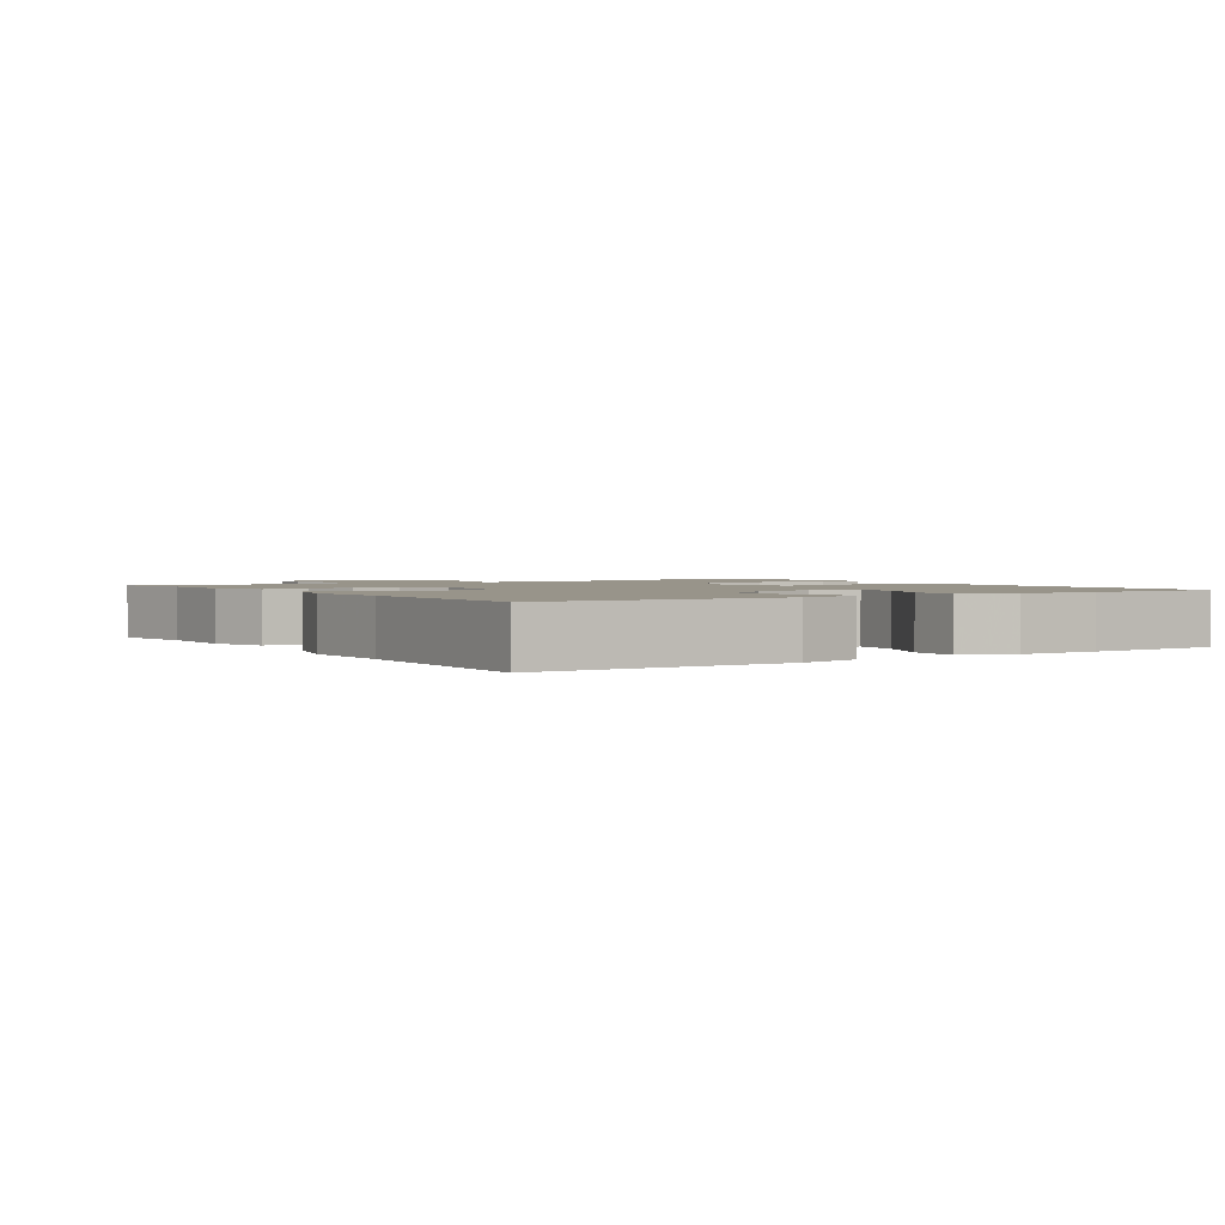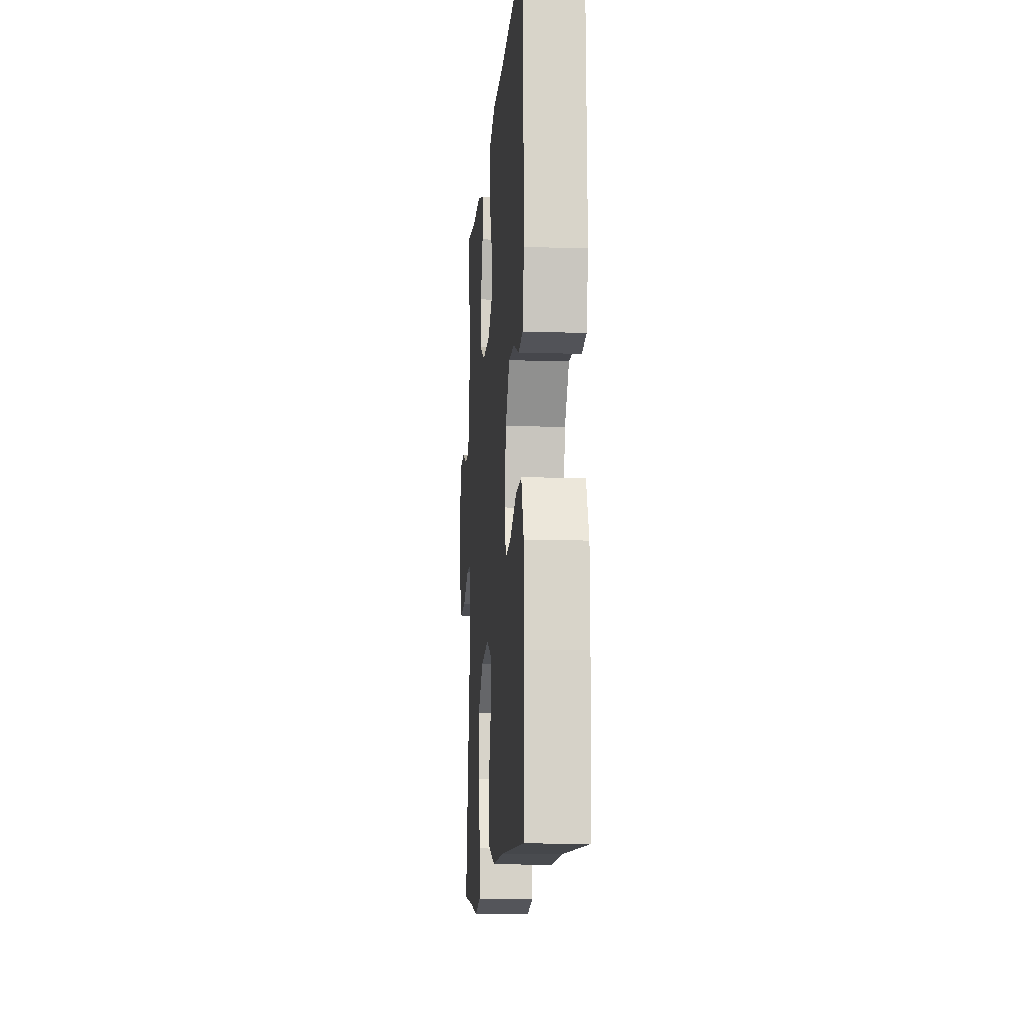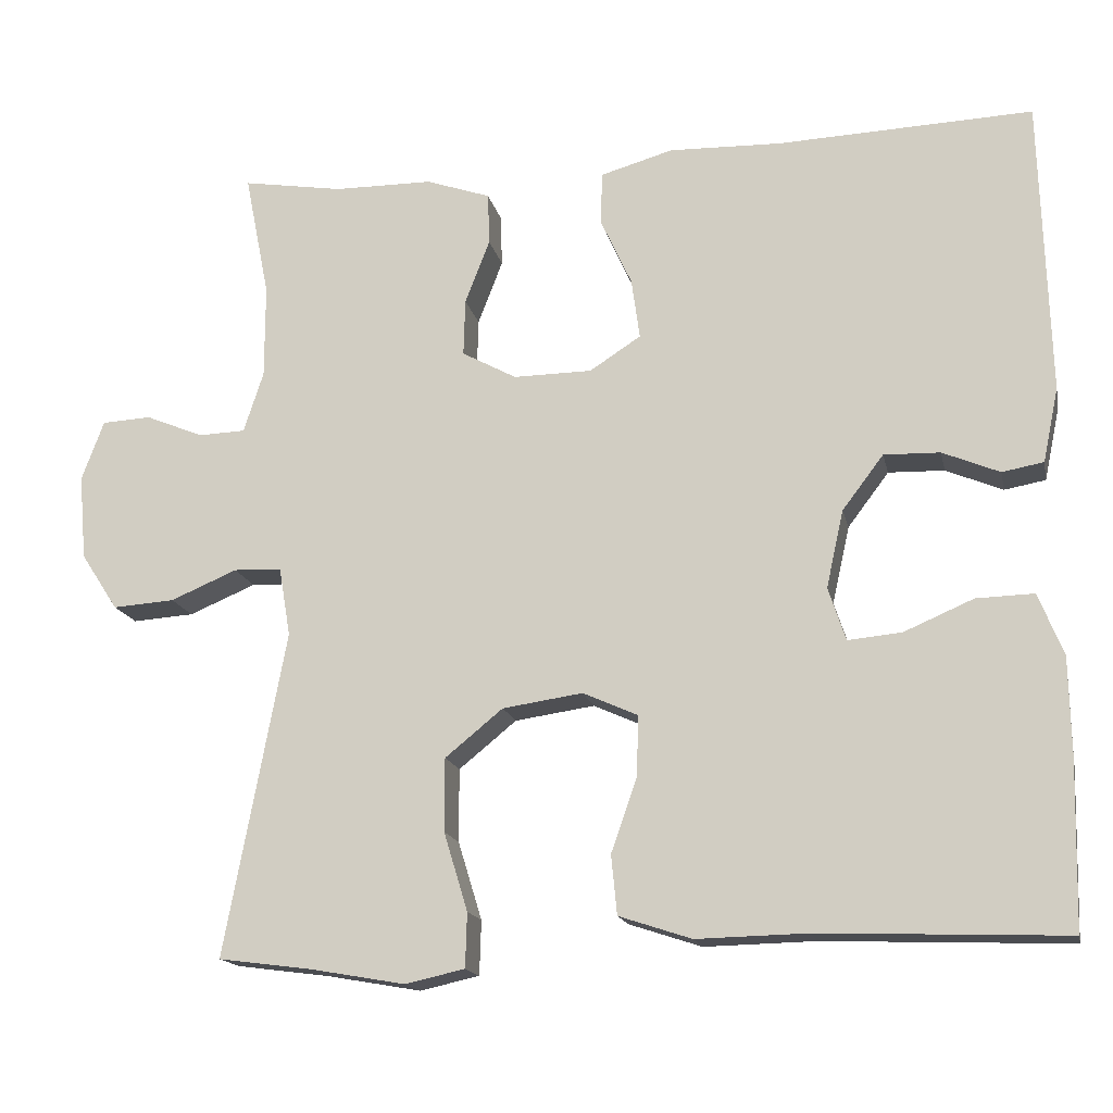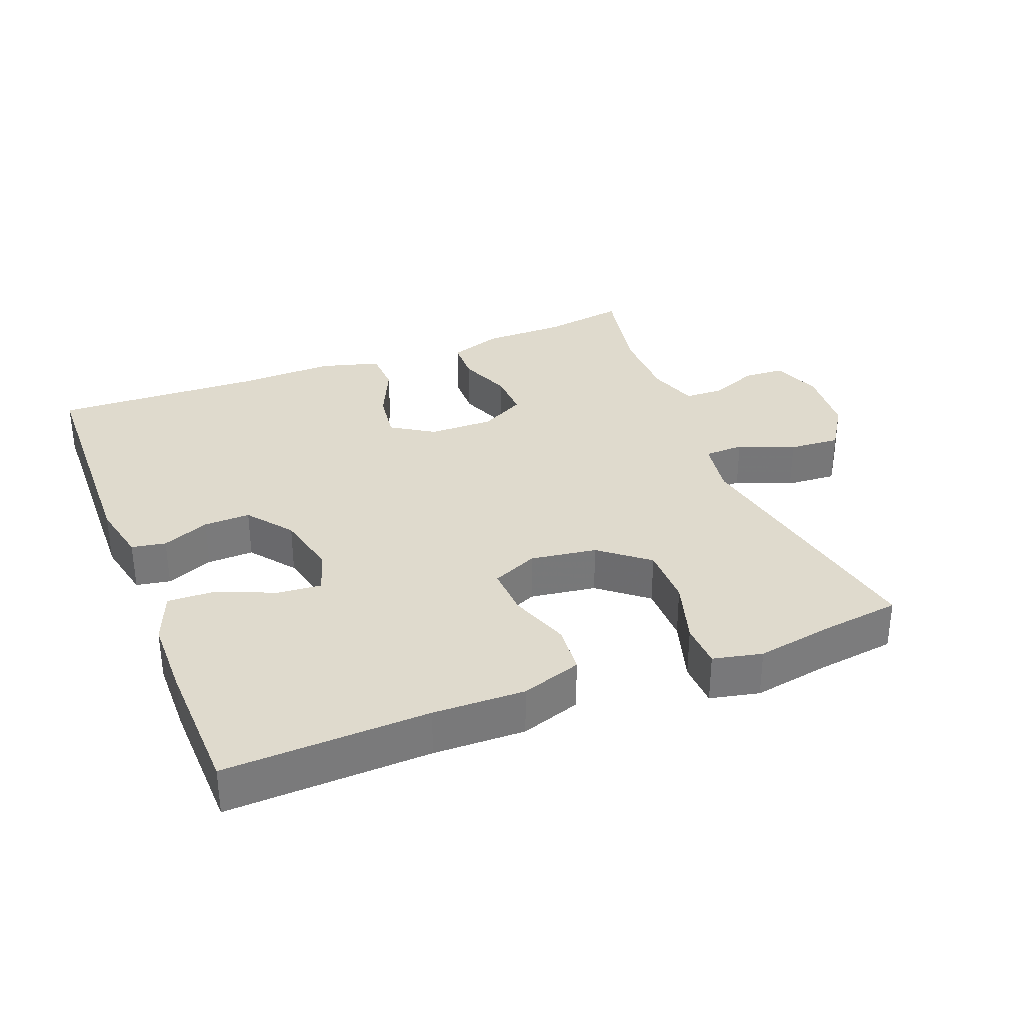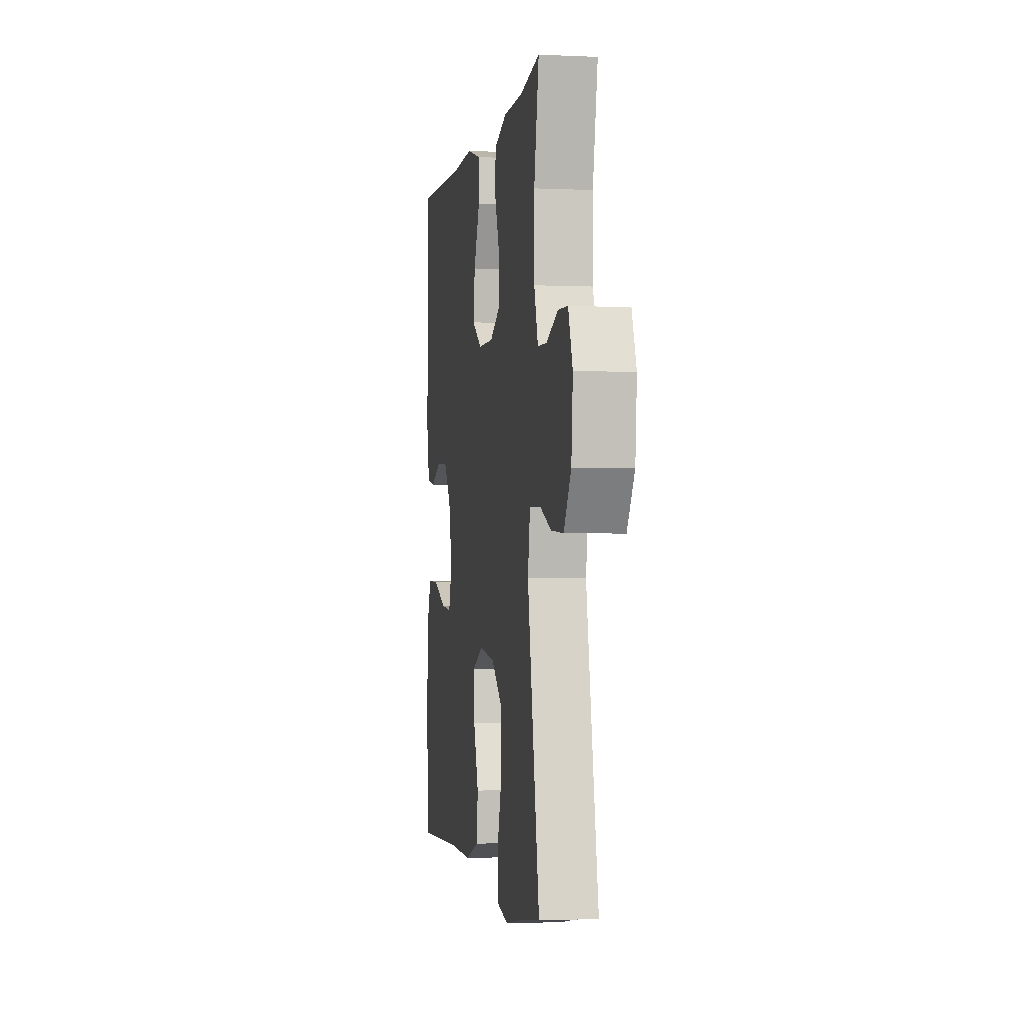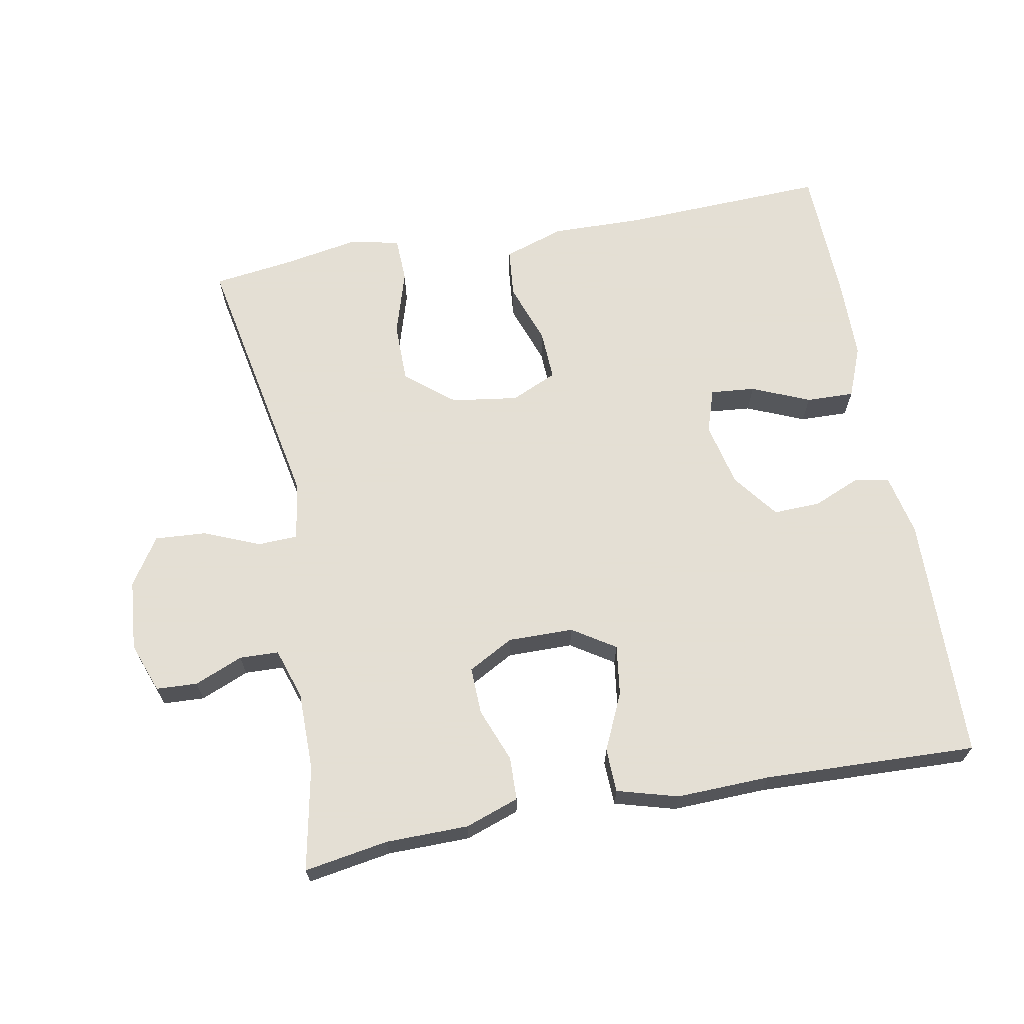
<metadata>
{"format":"obj","ext":"obj","renderer":"f3d","projection":"perspective","resolution":1024,"background":"white","views":[{"elev":1.8,"azim":56.5,"up":"+Y"},{"elev":-12.5,"azim":85.5,"up":"+Z"},{"elev":-16.1,"azim":12.0,"up":"+Z"},{"elev":32.9,"azim":158.5,"up":"+Y"},{"elev":-2.0,"azim":-99.4,"up":"+Z"},{"elev":66.3,"azim":-10.6,"up":"+Y"}]}
</metadata>
<code>
v 0.5 0.07 0.5
v 0.51 0.07 0.142
v 0.491 0.07 0.052
v 0.441 0.07 0.043
v 0.372 0.07 0.072
v 0.304 0.07 0.074
v 0.254 0.07 0.008
v 0.233 0.07 -0.086
v 0.254 0.07 -0.15
v 0.319 0.07 -0.144
v 0.403 0.07 -0.108
v 0.473 0.07 -0.106
v 0.503 0.07 -0.181
v 0.505 0.07 -0.299
v 0.5 0.07 -0.5
v 0.202 0.07 -0.489
v 0.068 0.07 -0.492
v -0.02 0.07 -0.463
v -0.027 0.07 -0.391
v 0.004 0.07 -0.302
v 0.007 0.07 -0.228
v -0.06 0.07 -0.198
v -0.157 0.07 -0.212
v -0.227 0.07 -0.269
v -0.227 0.07 -0.358
v -0.198 0.07 -0.453
v -0.2 0.07 -0.519
v -0.272 0.07 -0.535
v -0.386 0.07 -0.515
v -0.5 0.07 -0.5
v -0.426 0.07 -0.107
v -0.44 0.07 -0.023
v -0.498 0.07 -0.021
v -0.579 0.07 -0.055
v -0.654 0.07 -0.06
v -0.699 0.07 0.009
v -0.708 0.07 0.112
v -0.681 0.07 0.185
v -0.621 0.07 0.188
v -0.551 0.07 0.159
v -0.494 0.07 0.161
v -0.47 0.07 0.235
v -0.47 0.07 0.349
v -0.5 0.07 0.5
v -0.378 0.07 0.48
v -0.258 0.07 0.479
v -0.18 0.07 0.452
v -0.178 0.07 0.389
v -0.208 0.07 0.311
v -0.21 0.07 0.242
v -0.144 0.07 0.206
v -0.049 0.07 0.207
v 0.013 0.07 0.247
v 0.003 0.07 0.32
v -0.035 0.07 0.403
v -0.033 0.07 0.467
v 0.055 0.07 0.492
v 0.191 0.07 0.488
v 0.5 0 0.5
v 0.51 0 0.142
v 0.491 0 0.052
v 0.441 0 0.043
v 0.372 0 0.072
v 0.304 0 0.074
v 0.254 0 0.008
v 0.233 0 -0.086
v 0.254 0 -0.15
v 0.319 0 -0.144
v 0.403 0 -0.108
v 0.473 0 -0.106
v 0.503 0 -0.181
v 0.505 0 -0.299
v 0.5 0 -0.5
v 0.202 0 -0.489
v 0.068 0 -0.492
v -0.02 0 -0.463
v -0.027 0 -0.391
v 0.004 0 -0.302
v 0.007 0 -0.228
v -0.06 0 -0.198
v -0.157 0 -0.212
v -0.227 0 -0.269
v -0.227 0 -0.358
v -0.198 0 -0.453
v -0.2 0 -0.519
v -0.272 0 -0.535
v -0.386 0 -0.515
v -0.5 0 -0.5
v -0.426 0 -0.107
v -0.44 0 -0.023
v -0.498 0 -0.021
v -0.579 0 -0.055
v -0.654 0 -0.06
v -0.699 0 0.009
v -0.708 0 0.112
v -0.681 0 0.185
v -0.621 0 0.188
v -0.551 0 0.159
v -0.494 0 0.161
v -0.47 0 0.235
v -0.47 0 0.349
v -0.5 0 0.5
v -0.378 0 0.48
v -0.258 0 0.479
v -0.18 0 0.452
v -0.178 0 0.389
v -0.208 0 0.311
v -0.21 0 0.242
v -0.144 0 0.206
v -0.049 0 0.207
v 0.013 0 0.247
v 0.003 0 0.32
v -0.035 0 0.403
v -0.033 0 0.467
v 0.055 0 0.492
v 0.191 0 0.488
f 55 56 57 58
f 54 55 58 1
f 53 54 1 2
f 52 53 2 3
f 51 52 3
f 46 47 48 49
f 45 46 49 50
f 43 44 45 50
f 42 43 50 51
f 37 38 39 40
f 37 40 41
f 36 37 41
f 33 34 35 36
f 32 33 36 41
f 29 30 31
f 27 28 29 31
f 25 26 27 31
f 24 25 31 32
f 23 24 32 41
f 17 18 19 20
f 16 17 20 21
f 15 16 21
f 14 15 21
f 13 14 21 22
f 10 11 12 13
f 9 10 13 22
f 3 4 5
f 42 51 3 5
f 41 42 5 6
f 23 41 6 7
f 8 9 22 23
f 7 8 23
f 116 115 114 113
f 59 116 113 112
f 60 59 112 111
f 61 60 111 110
f 61 110 109
f 107 106 105 104
f 108 107 104 103
f 108 103 102 101
f 109 108 101 100
f 98 97 96 95
f 99 98 95
f 99 95 94
f 94 93 92 91
f 99 94 91 90
f 89 88 87
f 89 87 86 85
f 89 85 84 83
f 90 89 83 82
f 99 90 82 81
f 78 77 76 75
f 79 78 75 74
f 79 74 73
f 79 73 72
f 80 79 72 71
f 71 70 69 68
f 80 71 68 67
f 63 62 61
f 63 61 109 100
f 64 63 100 99
f 65 64 99 81
f 81 80 67 66
f 81 66 65
f 1 59 60 2
f 2 60 61 3
f 3 61 62 4
f 4 62 63 5
f 5 63 64 6
f 6 64 65 7
f 7 65 66 8
f 8 66 67 9
f 9 67 68 10
f 10 68 69 11
f 11 69 70 12
f 12 70 71 13
f 13 71 72 14
f 14 72 73 15
f 15 73 74 16
f 16 74 75 17
f 17 75 76 18
f 18 76 77 19
f 19 77 78 20
f 20 78 79 21
f 21 79 80 22
f 22 80 81 23
f 23 81 82 24
f 24 82 83 25
f 25 83 84 26
f 26 84 85 27
f 27 85 86 28
f 28 86 87 29
f 29 87 88 30
f 30 88 89 31
f 31 89 90 32
f 32 90 91 33
f 33 91 92 34
f 34 92 93 35
f 35 93 94 36
f 36 94 95 37
f 37 95 96 38
f 38 96 97 39
f 39 97 98 40
f 40 98 99 41
f 41 99 100 42
f 42 100 101 43
f 43 101 102 44
f 44 102 103 45
f 45 103 104 46
f 46 104 105 47
f 47 105 106 48
f 48 106 107 49
f 49 107 108 50
f 50 108 109 51
f 51 109 110 52
f 52 110 111 53
f 53 111 112 54
f 54 112 113 55
f 55 113 114 56
f 56 114 115 57
f 57 115 116 58
f 58 116 59 1

</code>
